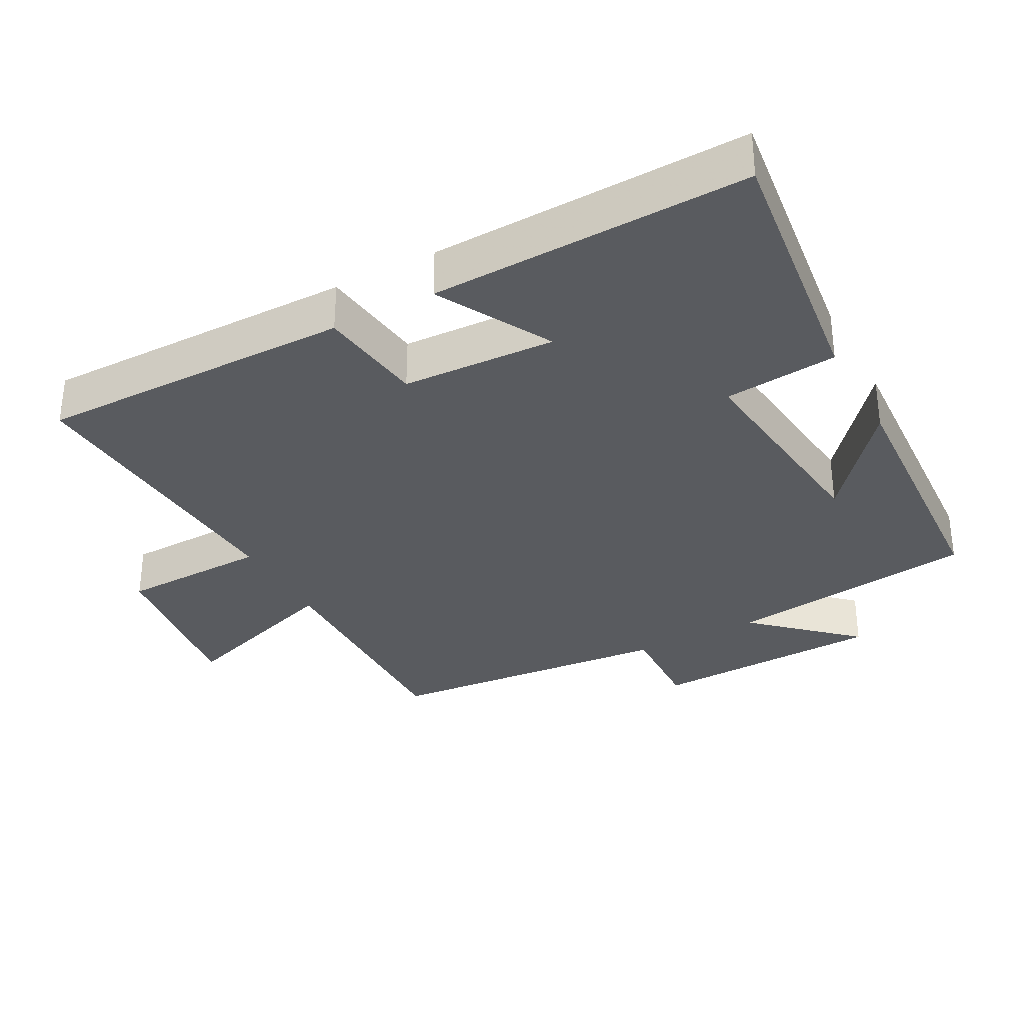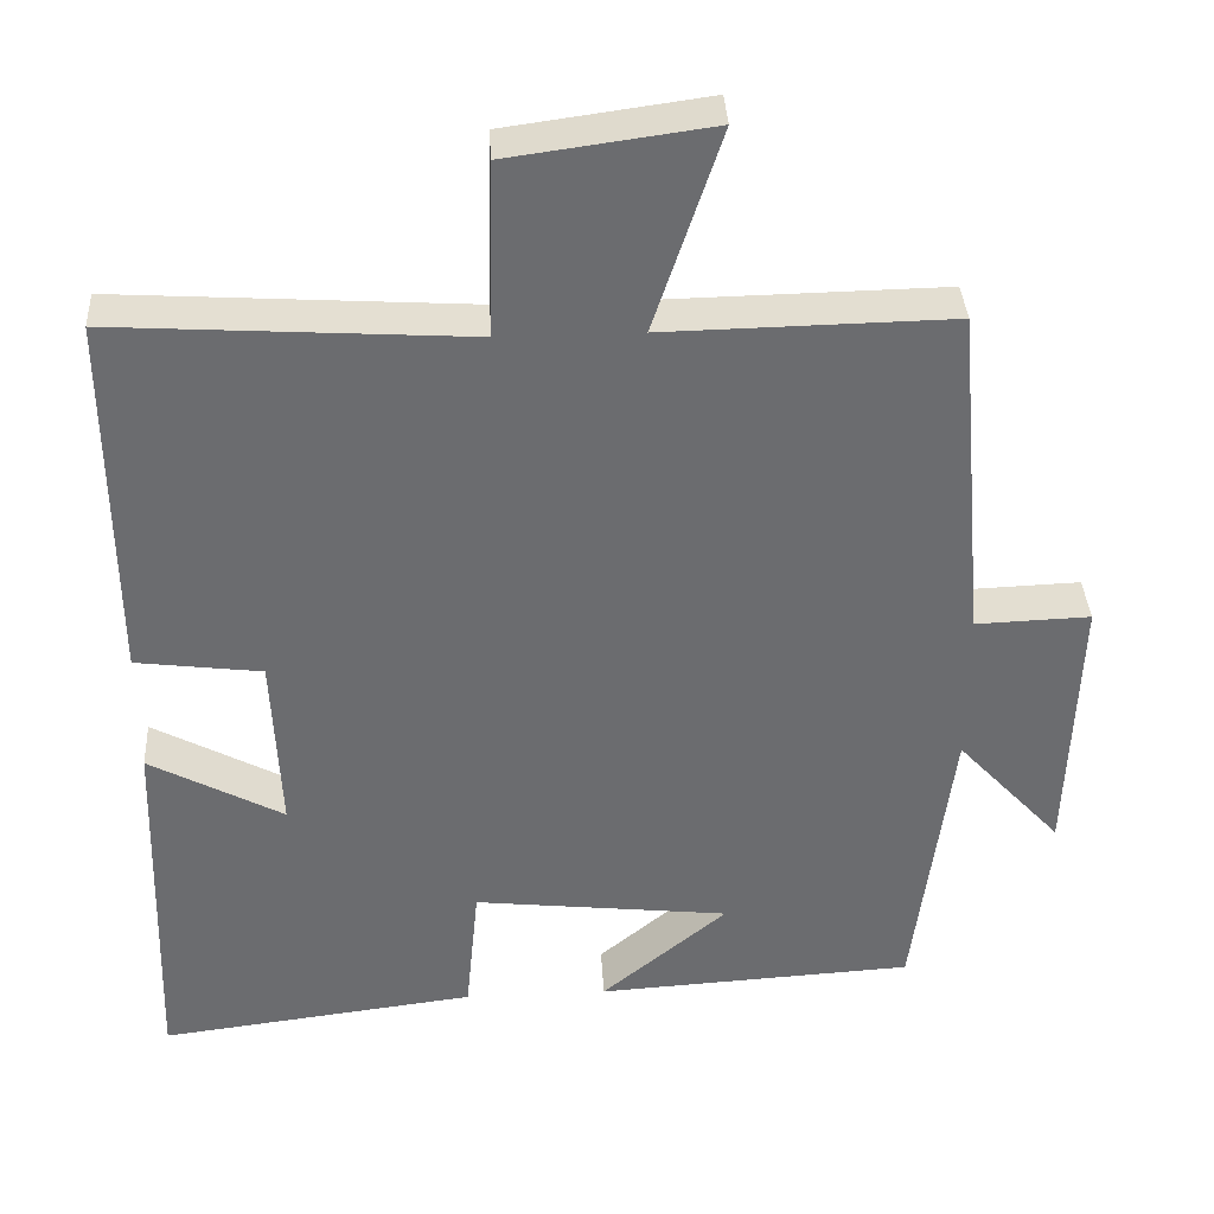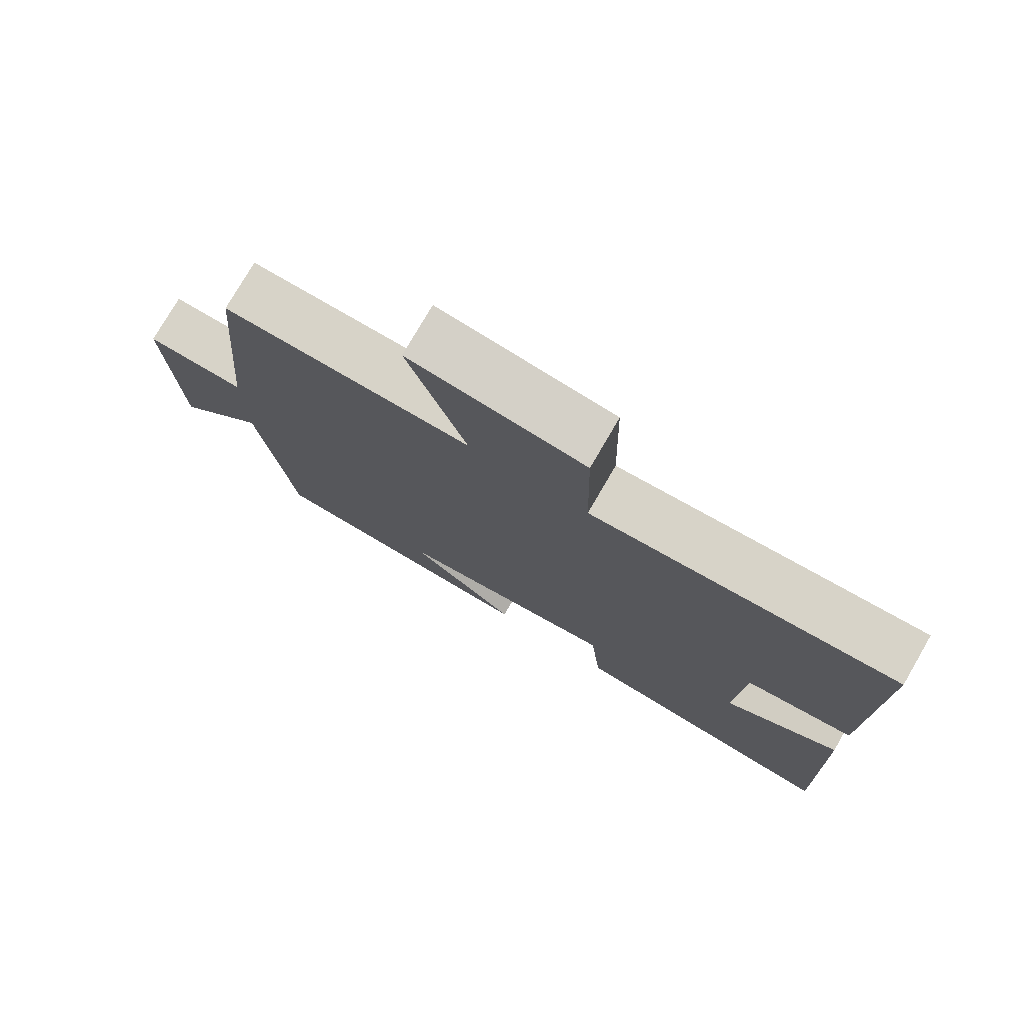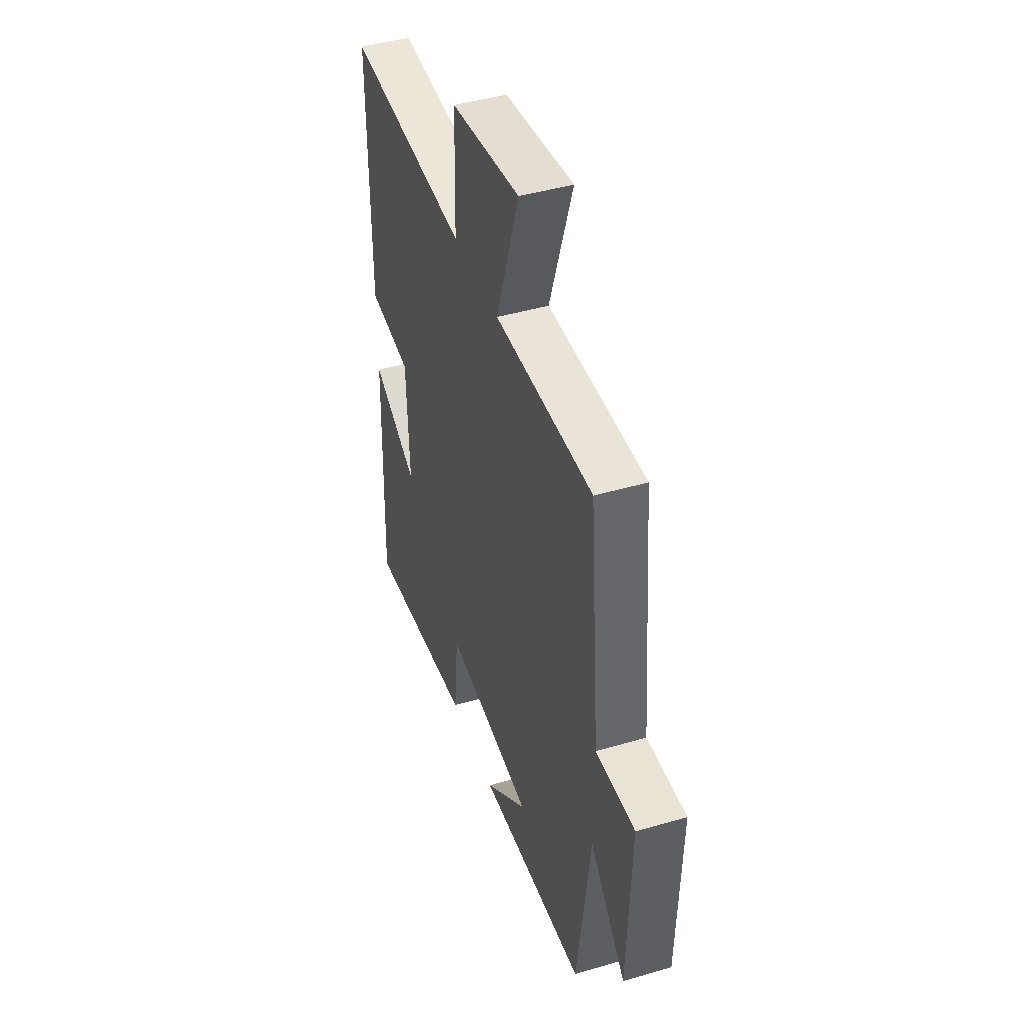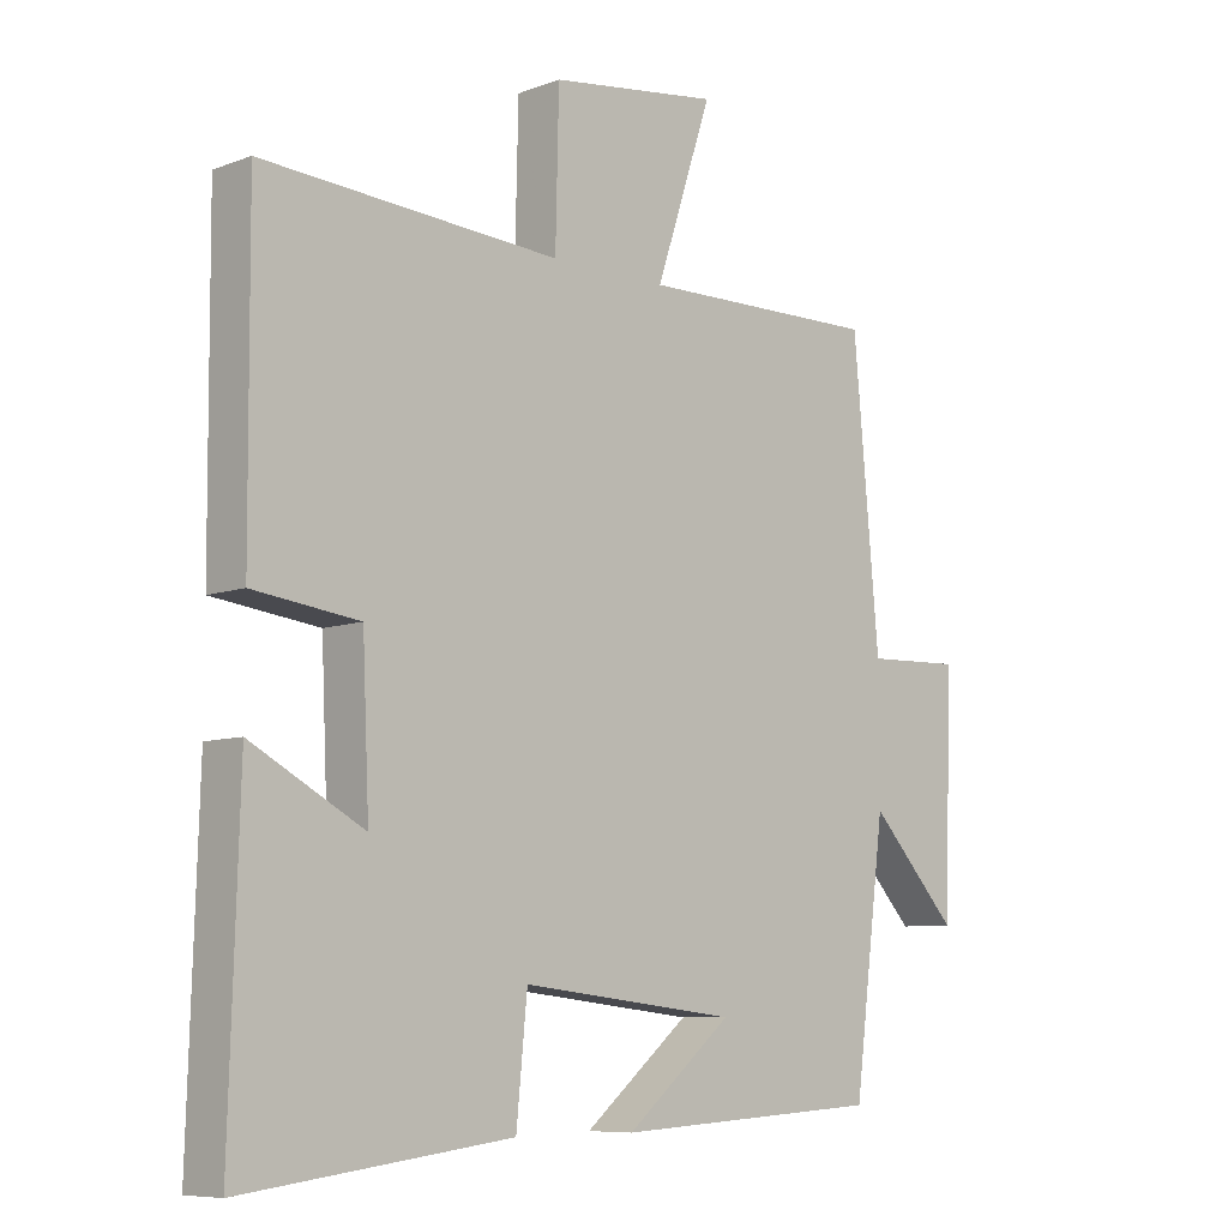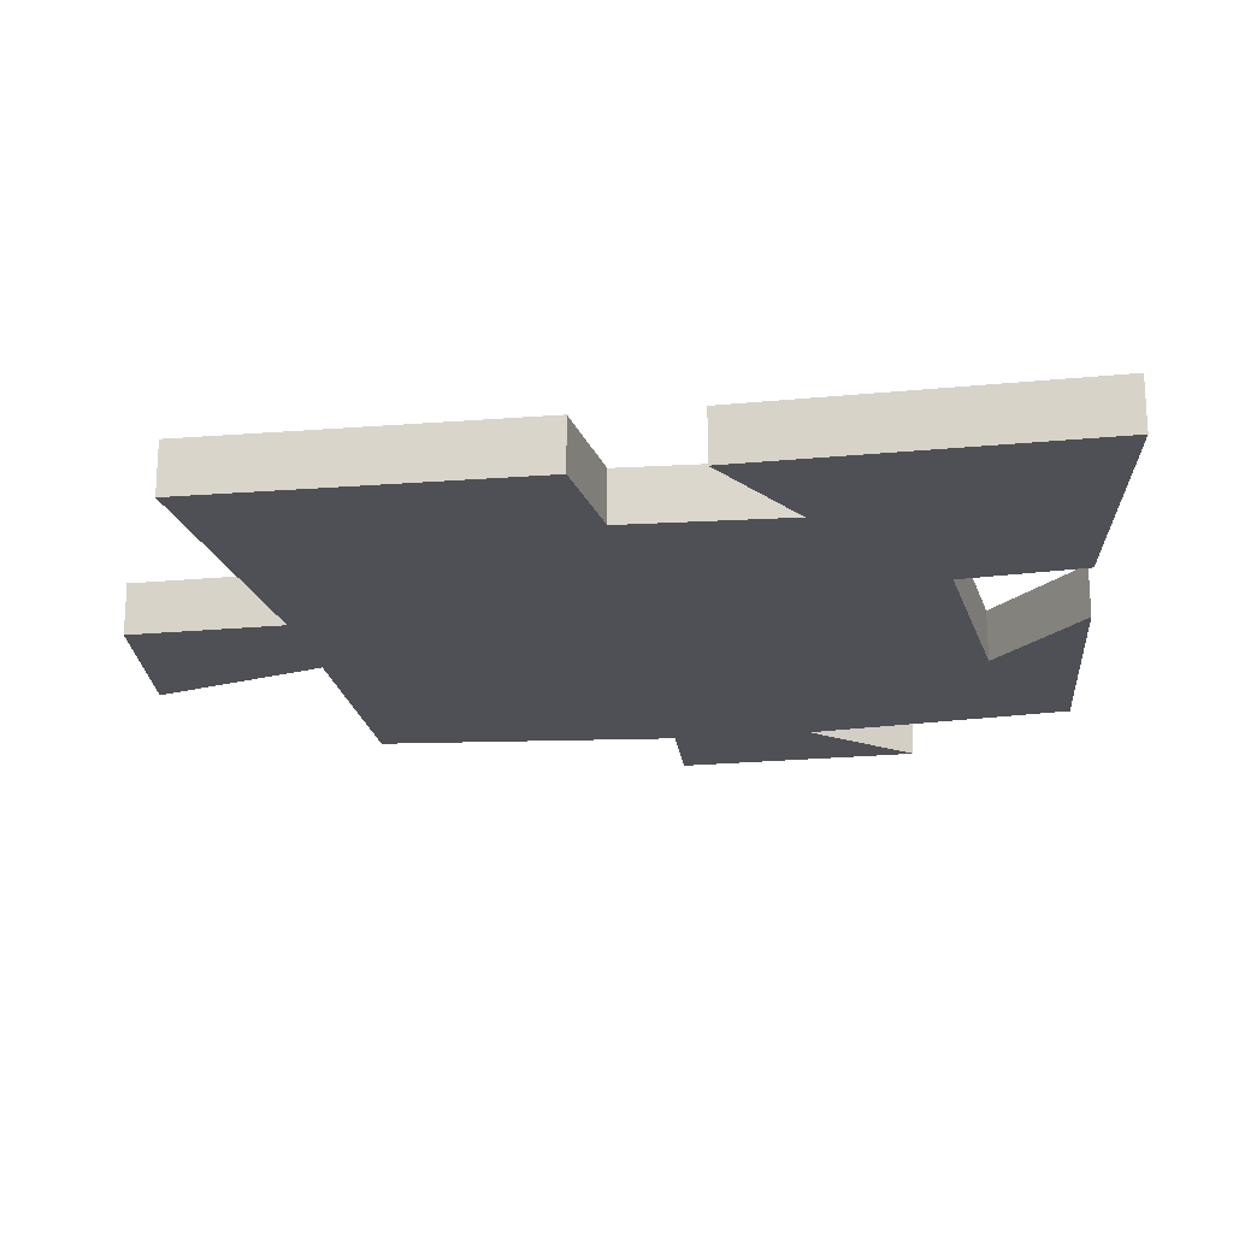
<metadata>
{"format":"obj","ext":"obj","renderer":"f3d","projection":"perspective","resolution":1024,"background":"white","views":[{"elev":-32.7,"azim":118.3,"up":"+Y"},{"elev":36.6,"azim":176.8,"up":"+Z"},{"elev":76.8,"azim":30.1,"up":"+Z"},{"elev":44.3,"azim":-108.9,"up":"+Z"},{"elev":-8.1,"azim":135.7,"up":"+Z"},{"elev":-19.4,"azim":98.8,"up":"+Y"}]}
</metadata>
<code>
v 0.503 0.07 0.528
v 0.5 0.07 0.068
v 0.344 0.07 0.048
v 0.334 0.07 -0.176
v 0.5 0.07 -0.086
v 0.514 0.07 -0.549
v 0.12 0.07 -0.5
v 0.104 0.07 -0.334
v -0.214 0.07 -0.37
v -0.058 0.07 -0.5
v -0.453 0.07 -0.477
v -0.5 0.07 -0.111
v -0.63 0.07 -0.252
v -0.642 0.07 0.088
v -0.5 0.07 0.083
v -0.462 0.07 0.506
v -0.107 0.07 0.5
v -0.19 0.07 0.75
v 0.06 0.07 0.716
v 0.065 0.07 0.5
v 0.503 0 0.528
v 0.5 0 0.068
v 0.344 0 0.048
v 0.334 0 -0.176
v 0.5 0 -0.086
v 0.514 0 -0.549
v 0.12 0 -0.5
v 0.104 0 -0.334
v -0.214 0 -0.37
v -0.058 0 -0.5
v -0.453 0 -0.477
v -0.5 0 -0.111
v -0.63 0 -0.252
v -0.642 0 0.088
v -0.5 0 0.083
v -0.462 0 0.506
v -0.107 0 0.5
v -0.19 0 0.75
v 0.06 0 0.716
v 0.065 0 0.5
f 17 18 19 20
f 15 16 17
f 15 17 20
f 12 13 14 15
f 9 10 11
f 15 20 1
f 12 15 1
f 11 12 1
f 9 11 1
f 6 7 8
f 5 6 8
f 4 5 8
f 1 2 3
f 8 9 1 3
f 3 4 8
f 40 39 38 37
f 37 36 35
f 40 37 35
f 35 34 33 32
f 31 30 29
f 21 40 35
f 21 35 32
f 21 32 31
f 21 31 29
f 28 27 26
f 28 26 25
f 28 25 24
f 23 22 21
f 23 21 29 28
f 28 24 23
f 1 21 22 2
f 2 22 23 3
f 3 23 24 4
f 4 24 25 5
f 5 25 26 6
f 6 26 27 7
f 7 27 28 8
f 8 28 29 9
f 9 29 30 10
f 10 30 31 11
f 11 31 32 12
f 12 32 33 13
f 13 33 34 14
f 14 34 35 15
f 15 35 36 16
f 16 36 37 17
f 17 37 38 18
f 18 38 39 19
f 19 39 40 20
f 20 40 21 1

</code>
